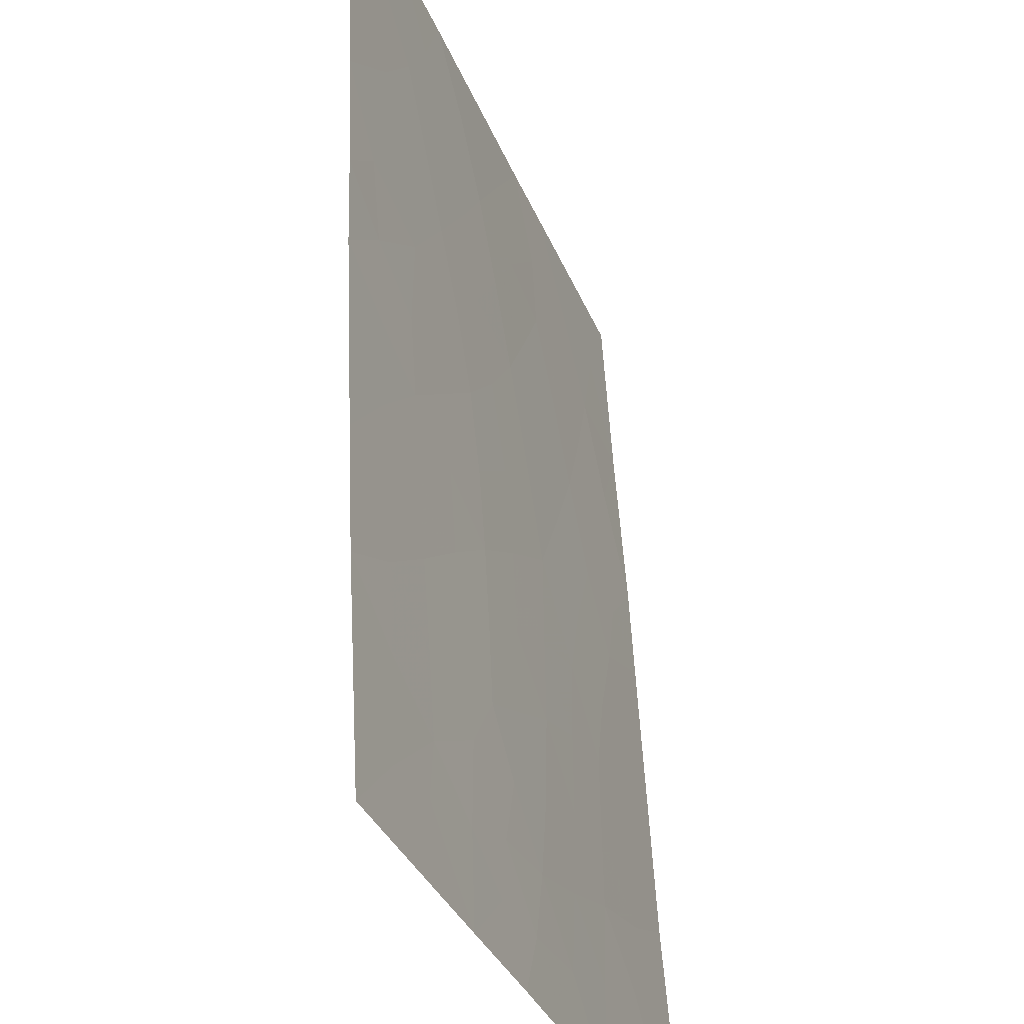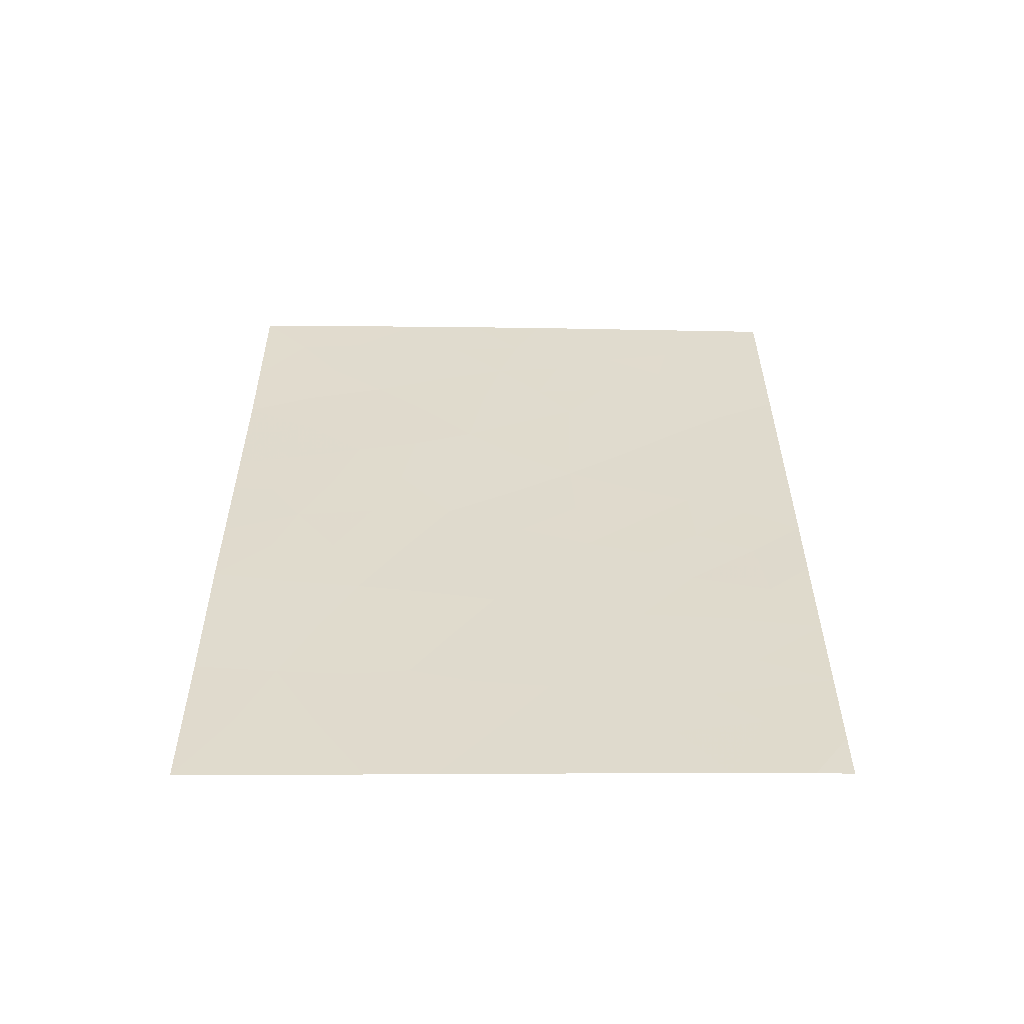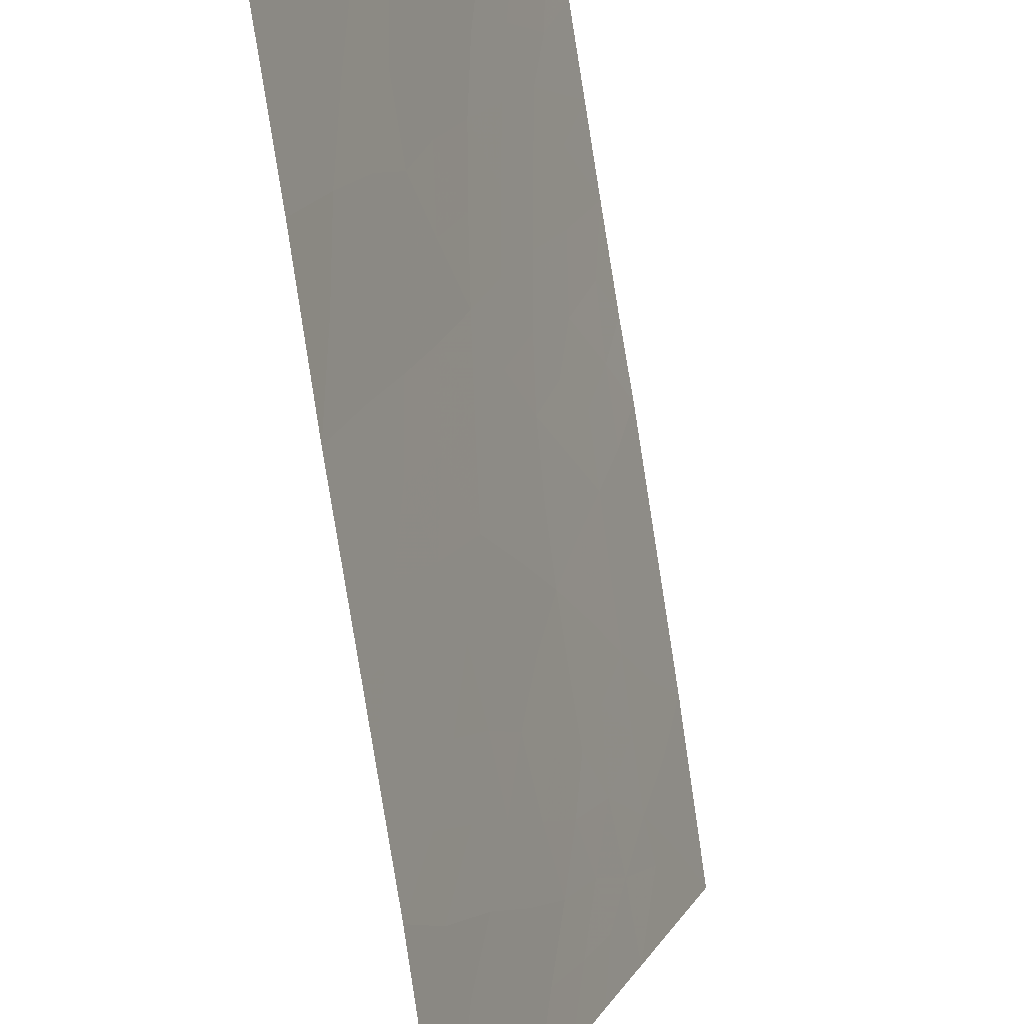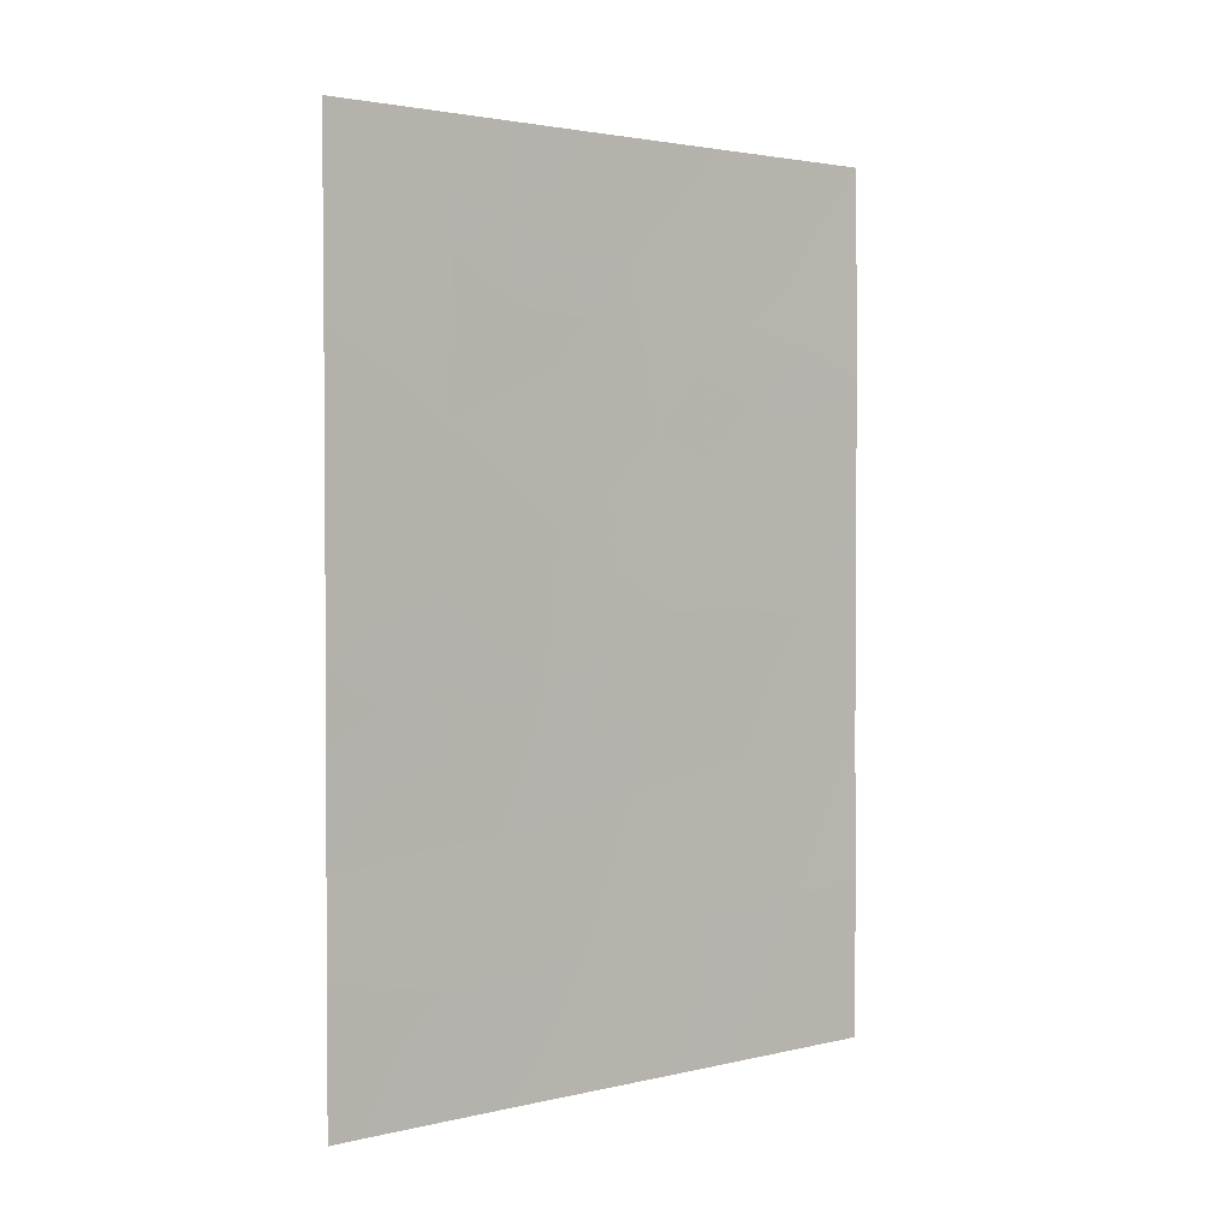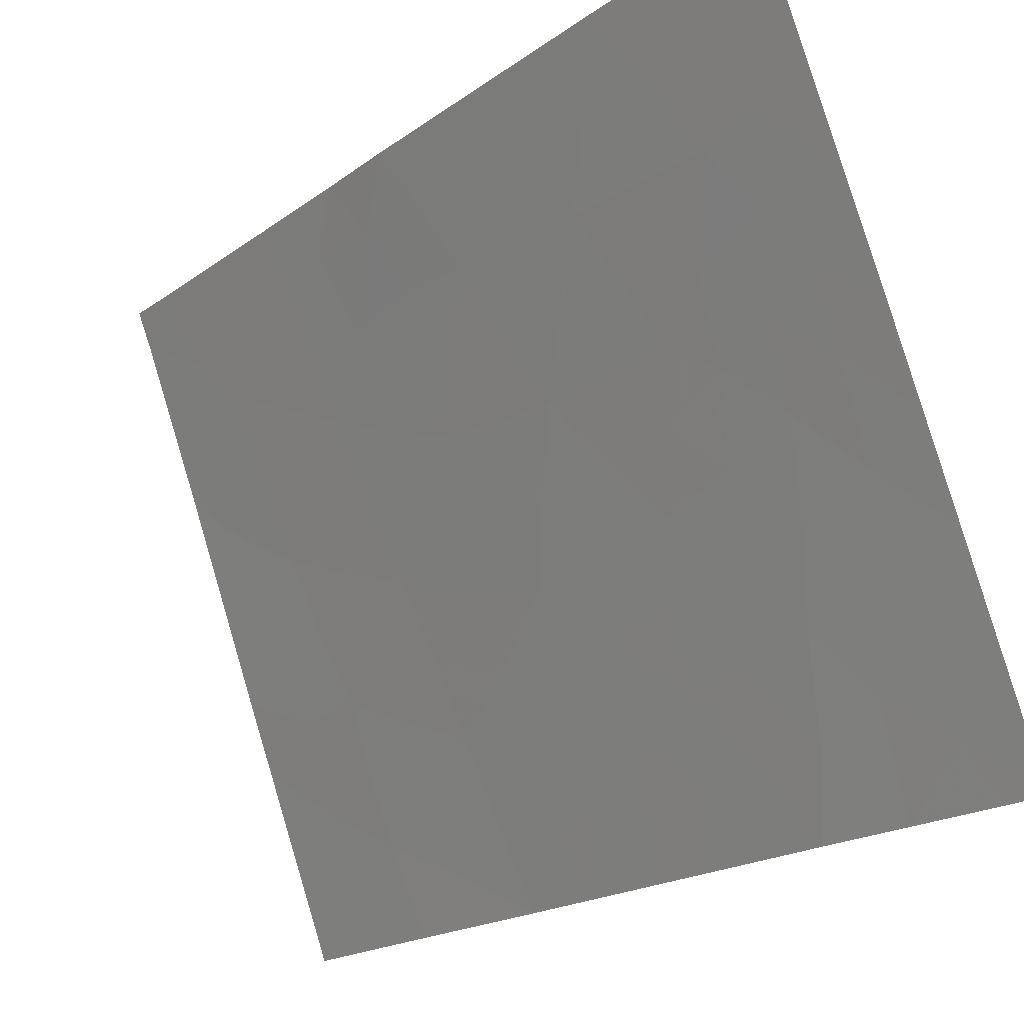
<metadata>
{"format":"obj","ext":"obj","renderer":"f3d","projection":"perspective","resolution":1024,"background":"white","views":[{"elev":52.6,"azim":177.3,"up":"+Z"},{"elev":-57.1,"azim":-69.2,"up":"+Y"},{"elev":-79.0,"azim":8.9,"up":"+Z"},{"elev":2.8,"azim":71.7,"up":"+Y"},{"elev":-18.5,"azim":143.8,"up":"+Z"}]}
</metadata>
<code>
v -87.82 40.09 93.04
v -85.18 38.68 100
v -85.36 38 99.55
v -85.18 38 100
v -86.08 50 97.62
v -85.13 50 100
v -87.34 38 94.27
v -85.16 41.11 100
v -88.3 50 92
v -88.29 49.5 92
v -88.25 47.07 92
v -88.19 38 92
v -87.87 43.91 92.99
v -85.11 47.43 100
v -88.24 45.4 92
v -88.24 42.34 92
v -86.8 48.41 95.82
v -86.56 50 96.45
v -87.37 50 94.38
v -88.21 40.2 92
v -85.12 45.97 100
v -85.13 43.64 100
v -86.37 45.13 96.85
v -88.24 44.65 92
v -85.15 42.55 100
v -86.12 38 97.57
v -87.03 38 95.1
v -86.79 41.72 95.77
v -87.18 40.11 94.71
v -85.78 48.39 98.34
v -85.75 46.36 98.4
v -87.05 44.01 95.11
v -86.3 43.16 97.04
v -85.72 44.39 98.5
v -86.37 47.06 96.88
v -85.76 39.59 98.48
v -86.53 39.75 96.47
v -86.05 41.38 97.7
v -86.96 46.3 95.37
v -87.49 42.05 93.95
v -87.52 47.75 93.93
v -87.59 45.8 93.73
v -85.76 42.29 98.43
v -85.51 40.34 99.1
v -85.17 39.9 100
v -85.55 39.01 99.05
v -87.84 50 93.19
v -87.45 48.8 94.16
v -88.27 48.28 92
v -87.92 47.46 92.86
v -87.77 38 93.13
v -87.97 39.06 92.62
v -87.59 39.03 93.62
v -88.2 39.1 92
v -85.96 38.82 97.97
v -85.74 38 98.56
v -87.07 49.14 95.12
v -87.16 48.12 94.88
v -87.93 45.58 92.82
v -87.71 44.86 93.42
v -87.47 44.02 94.02
v -87.28 43 94.5
v -87.65 43.09 93.54
v -88.22 41.27 92
v -88 41.19 92.58
v -86.9 47.39 95.56
v -86.55 47.7 96.43
v -86.65 46.71 96.17
v -86.89 39.87 95.49
v -86.76 38.91 95.83
v -86.55 42.49 96.38
v -86.19 42.25 97.33
v -86.43 41.52 96.71
v -85.41 43.01 99.32
v -85.7 43.41 98.56
v -85.41 44.06 99.28
v -85.42 45.11 99.24
v -85.74 45.38 98.44
v -85.43 46.08 99.21
v -88.25 46.23 92
v -85.11 46.7 100
v -85.43 46.97 99.19
v -85.42 49.21 99.26
v -85.73 49.09 98.49
v -85.61 50 98.81
v -85.77 47.36 98.36
v -85.44 47.99 99.18
v -86.65 43.53 96.13
v -86.69 44.58 96.03
v -86.35 44.13 96.9
v -87.84 42.16 93.03
v -87.97 43.08 92.7
v -86.38 46.15 96.86
v -86.68 45.65 96.07
v -85.12 44.81 100
v -86.06 45.72 97.63
v -86.08 46.74 97.59
v -87.47 40.03 93.96
v -87.19 39.09 94.69
v -86.35 38.86 96.94
v -86.57 38 96.34
v -87 40.86 95.2
v -86.67 40.72 96.11
v -85.91 40.47 98.09
v -85.63 41.3 98.79
v -85.16 41.83 100
v -85.37 42.01 99.44
v -86.01 43.77 97.76
v -86.04 44.73 97.67
v -87.14 41.91 94.86
v -87.33 40.99 94.34
v -88.24 43.5 92
v -86.92 42.79 95.45
v -87 45.22 95.25
v -87.66 41.08 93.48
v -87.56 46.76 93.83
v -86.14 39.67 97.49
v -86.3 40.58 97.07
v -85.12 48.72 100
v -85.98 42.91 97.86
v -87.33 44.98 94.39
v -86.7 49.24 96.08
v -86.37 49.28 96.91
v -87.27 46 94.57
v -87.23 47.04 94.69
v -86.97 50 95.41
v -86.16 47.81 97.41
v -87.7 49.3 93.51
v -88.04 49.21 92.64
v -86.11 48.86 97.55
v -86.44 48.53 96.73
v -88.04 44.63 92.55
v -87.89 46.49 92.95
v -87.82 48.39 93.19
f 3 2 4
f 19 128 47
f 51 52 53
f 12 54 52
f 55 36 46
f 48 57 58
f 61 62 63
f 64 16 65
f 66 67 68
f 99 69 70
f 71 72 73
f 74 75 76
f 77 78 79
f 80 133 59
f 81 79 82
f 83 84 85
f 86 87 82
f 88 89 90
f 91 92 63
f 93 94 68
f 95 76 77
f 96 93 97
f 127 86 97
f 98 99 53
f 100 101 70
f 102 103 69
f 104 105 44
f 43 74 107
f 108 90 109
f 109 96 78
f 110 102 111
f 62 113 110
f 94 89 114
f 111 98 115
f 91 115 65
f 113 88 71
f 100 117 55
f 73 118 103
f 104 117 118
f 87 83 119
f 120 108 75
f 43 72 120
f 61 60 121
f 131 122 123
f 121 124 114
f 58 66 125
f 122 57 126
f 116 125 124
f 36 44 45
f 44 8 45
f 46 45 2
f 10 9 129
f 47 129 9
f 49 10 129
f 7 51 53
f 51 12 52
f 53 52 1
f 54 20 52
f 1 52 20
f 26 55 56
f 41 48 58
f 48 19 57
f 58 57 17
f 13 132 60
f 60 59 42
f 13 61 63
f 61 32 62
f 63 62 40
f 20 65 1
f 65 20 64
f 39 66 68
f 66 17 67
f 68 67 35
f 132 24 15
f 27 99 70
f 99 29 69
f 70 69 37
f 28 71 73
f 71 33 72
f 73 72 38
f 22 74 76
f 74 43 75
f 76 75 34
f 21 77 79
f 77 34 78
f 79 78 31
f 15 80 59
f 80 11 133
f 14 81 82
f 81 21 79
f 82 79 31
f 6 83 85
f 85 84 5
f 31 86 82
f 86 30 87
f 82 87 14
f 33 88 90
f 88 32 89
f 90 89 23
f 40 91 63
f 91 16 92
f 63 92 13
f 35 93 68
f 93 23 94
f 68 94 39
f 21 95 77
f 95 22 76
f 77 76 34
f 31 96 97
f 96 23 93
f 97 93 35
f 35 127 97
f 127 30 86
f 97 86 31
f 1 98 53
f 98 29 99
f 53 99 7
f 37 100 70
f 100 26 101
f 70 101 27
f 29 102 69
f 102 28 103
f 69 103 37
f 36 104 44
f 104 38 105
f 44 105 8
f 25 106 107
f 106 8 107
f 22 25 74
f 107 74 25
f 34 108 109
f 108 33 90
f 109 90 23
f 34 109 78
f 109 23 96
f 78 96 31
f 40 110 111
f 110 28 102
f 111 102 29
f 92 16 112
f 132 112 24
f 40 62 110
f 62 32 113
f 110 113 28
f 39 94 114
f 94 23 89
f 114 89 32
f 40 111 115
f 111 29 98
f 115 98 1
f 7 99 27
f 16 91 65
f 91 40 115
f 65 115 1
f 28 113 71
f 113 32 88
f 71 88 33
f 26 100 55
f 100 37 117
f 55 117 36
f 28 73 103
f 73 38 118
f 103 118 37
f 38 104 118
f 104 36 117
f 118 117 37
f 14 87 119
f 83 30 84
f 43 120 75
f 120 33 108
f 75 108 34
f 43 38 72
f 120 72 33
f 43 107 105
f 43 105 38
f 5 84 130
f 84 30 130
f 32 61 121
f 61 13 60
f 121 60 42
f 122 18 123
f 5 123 18
f 67 131 127
f 32 121 114
f 121 42 124
f 114 124 39
f 41 58 125
f 58 17 66
f 125 66 39
f 18 122 126
f 122 17 57
f 126 57 19
f 42 116 124
f 116 41 125
f 124 125 39
f 11 49 50
f 49 129 134
f 50 134 41
f 107 8 105
f 123 5 130
f 130 30 127
f 17 122 131
f 67 127 35
f 128 129 47
f 48 128 19
f 131 130 127
f 131 123 130
f 17 131 67
f 46 36 45
f 132 59 60
f 59 132 15
f 134 129 128
f 48 134 128
f 55 46 56
f 56 46 3
f 2 3 46
f 13 92 112
f 132 13 112
f 133 11 50
f 50 41 116
f 133 50 116
f 59 133 42
f 133 116 42
f 50 49 134
f 134 48 41
f 119 83 6
f 87 30 83

</code>
